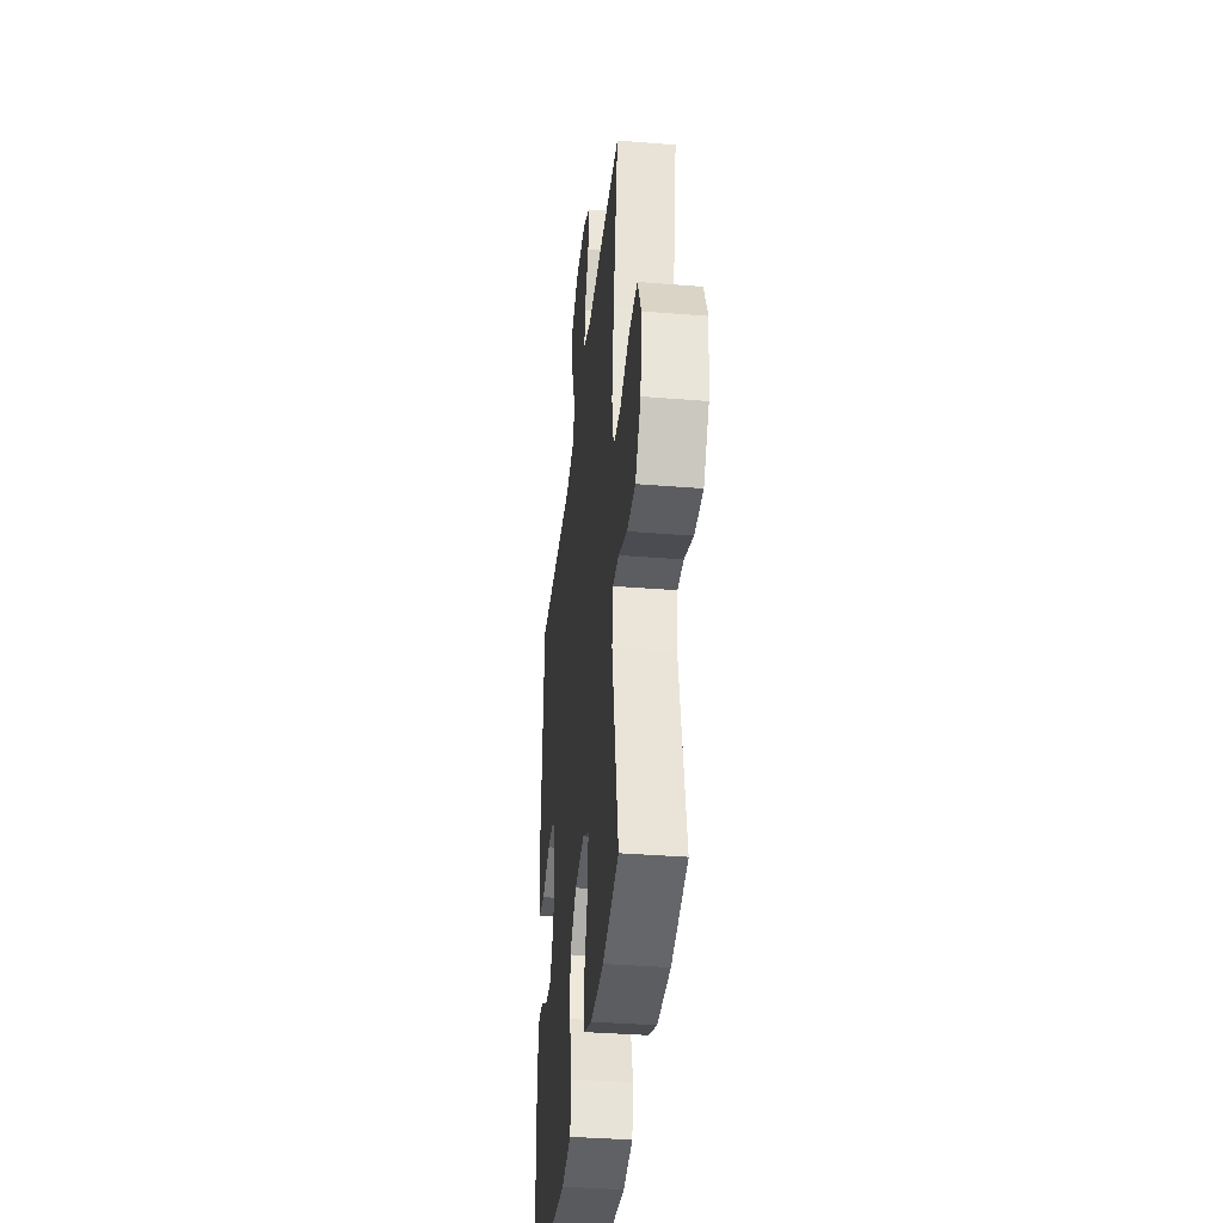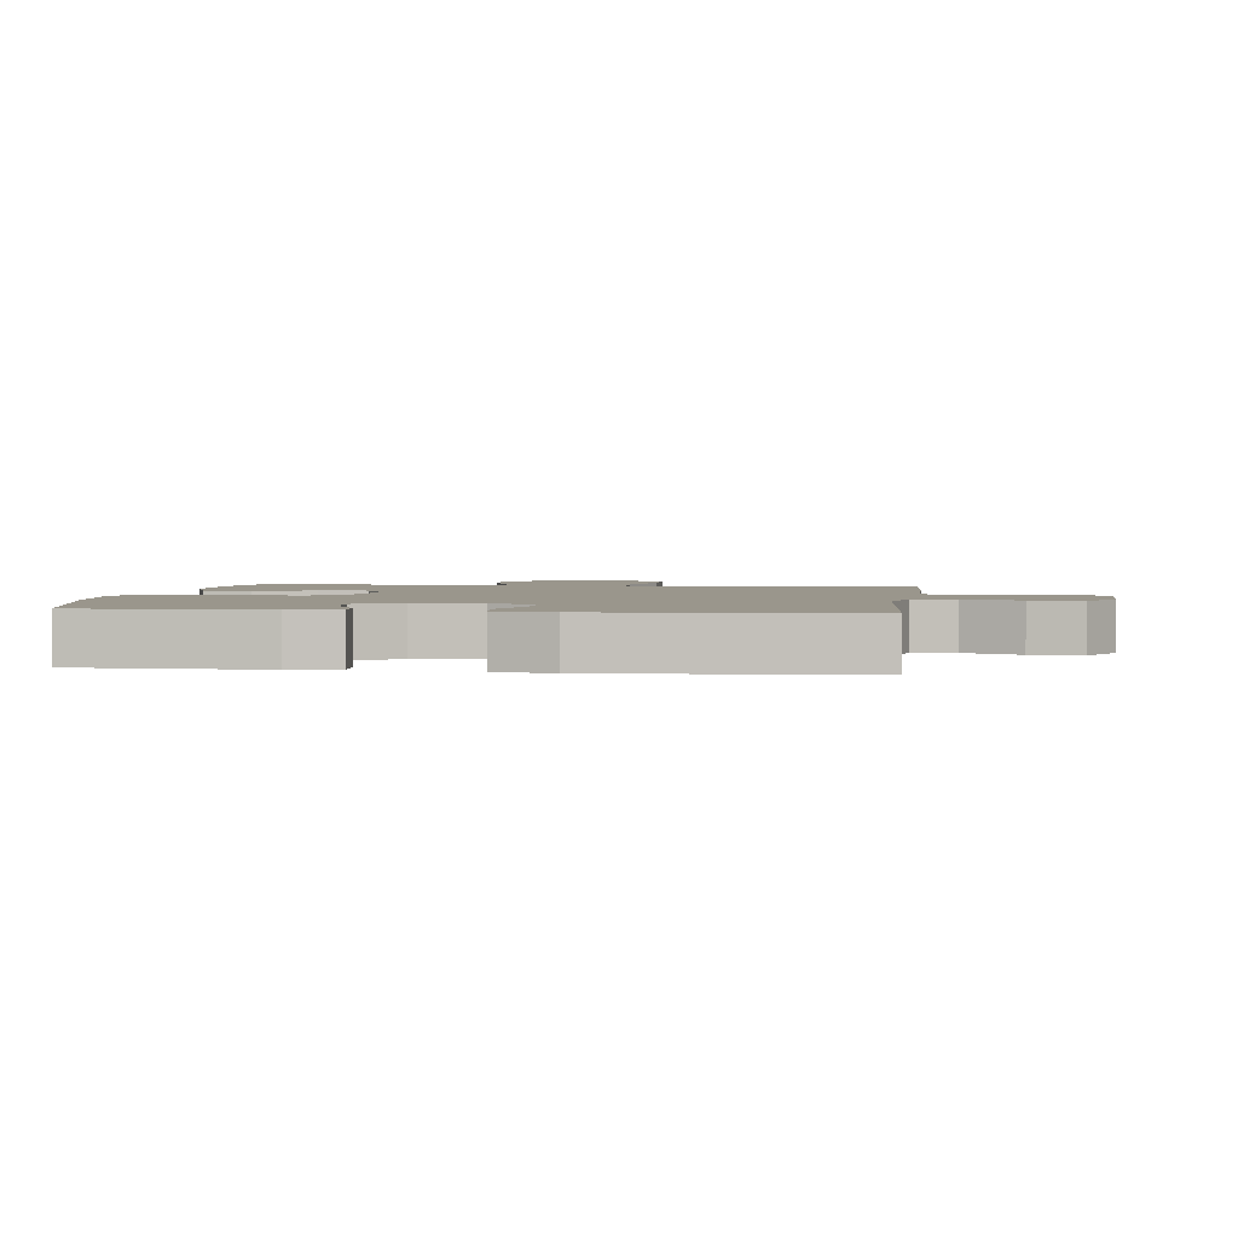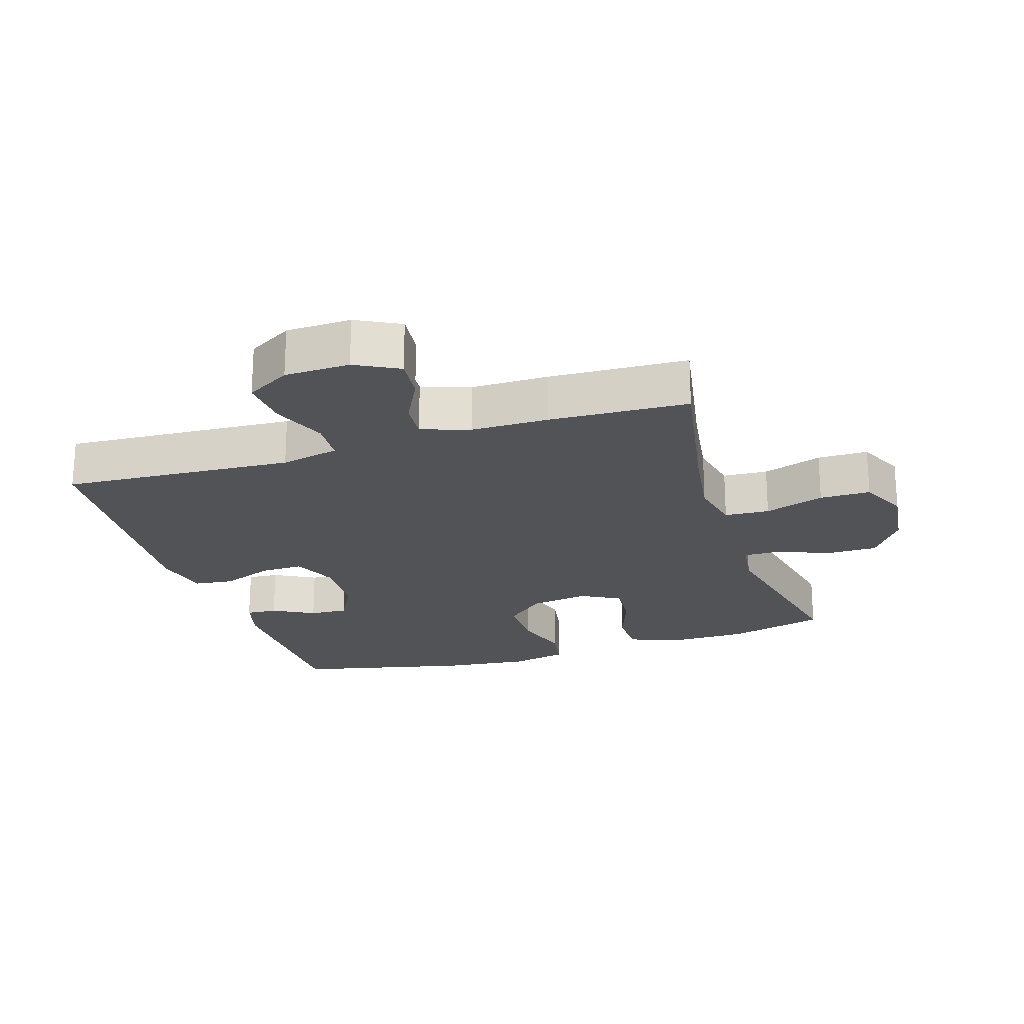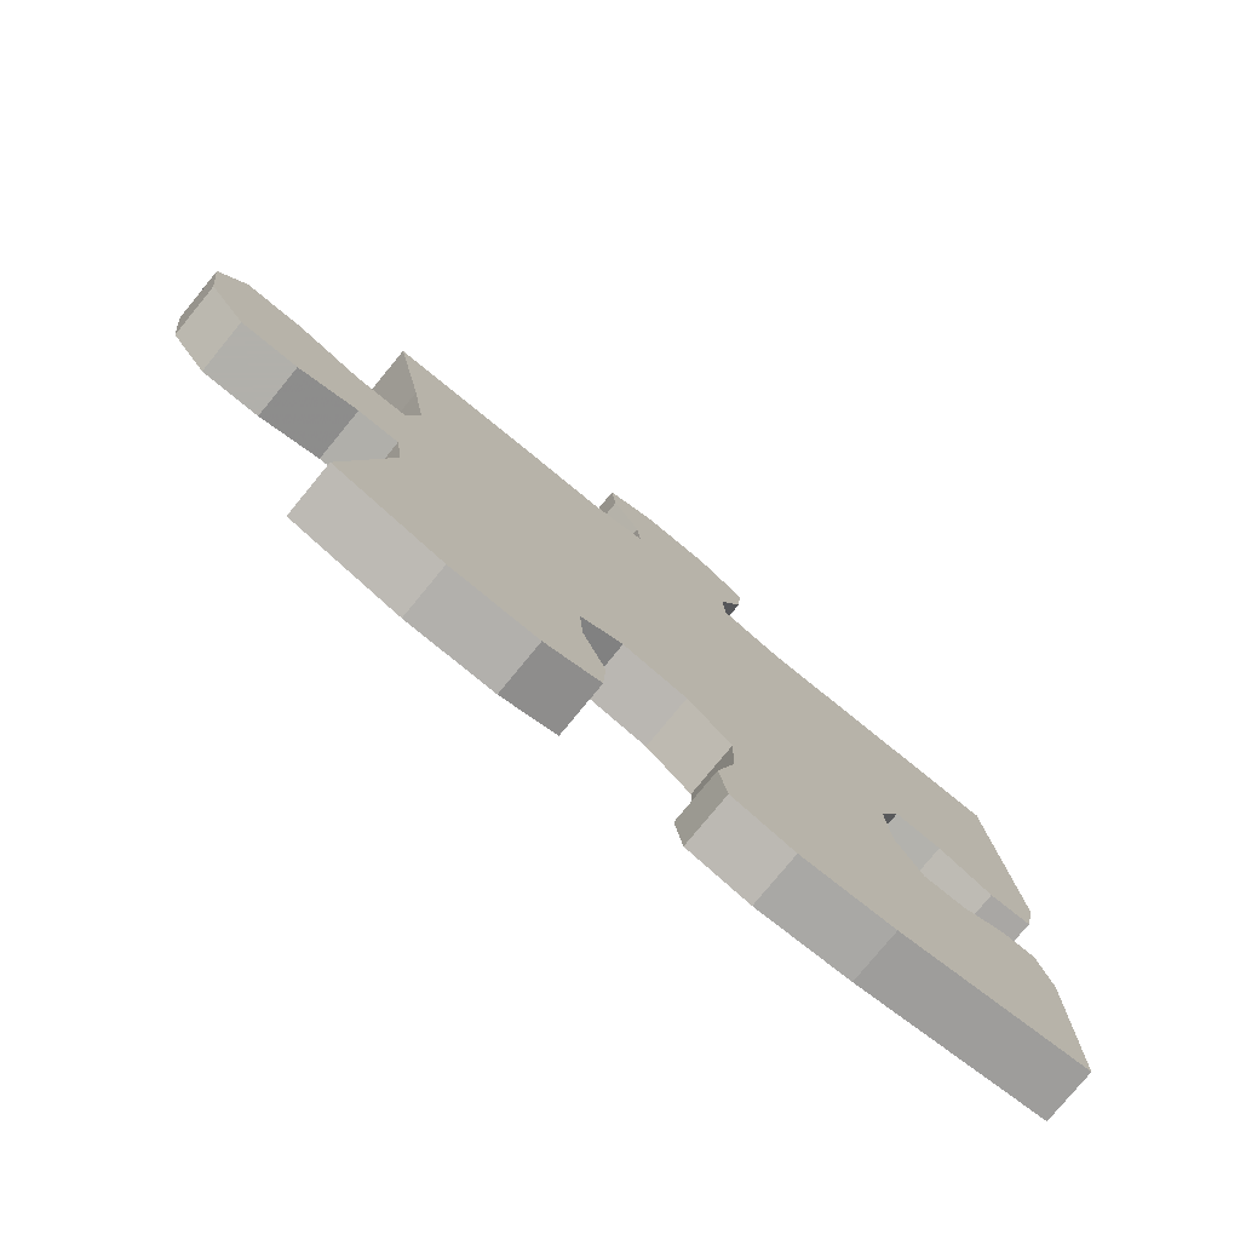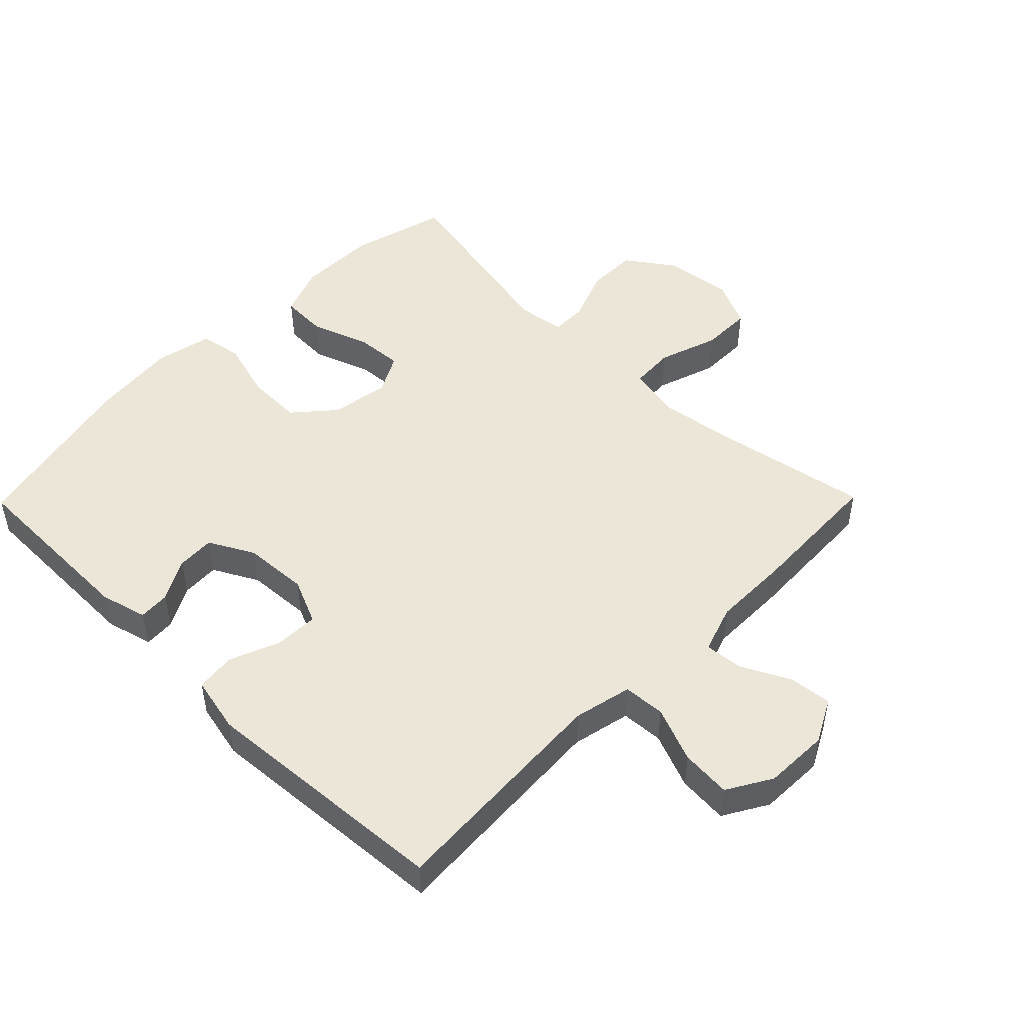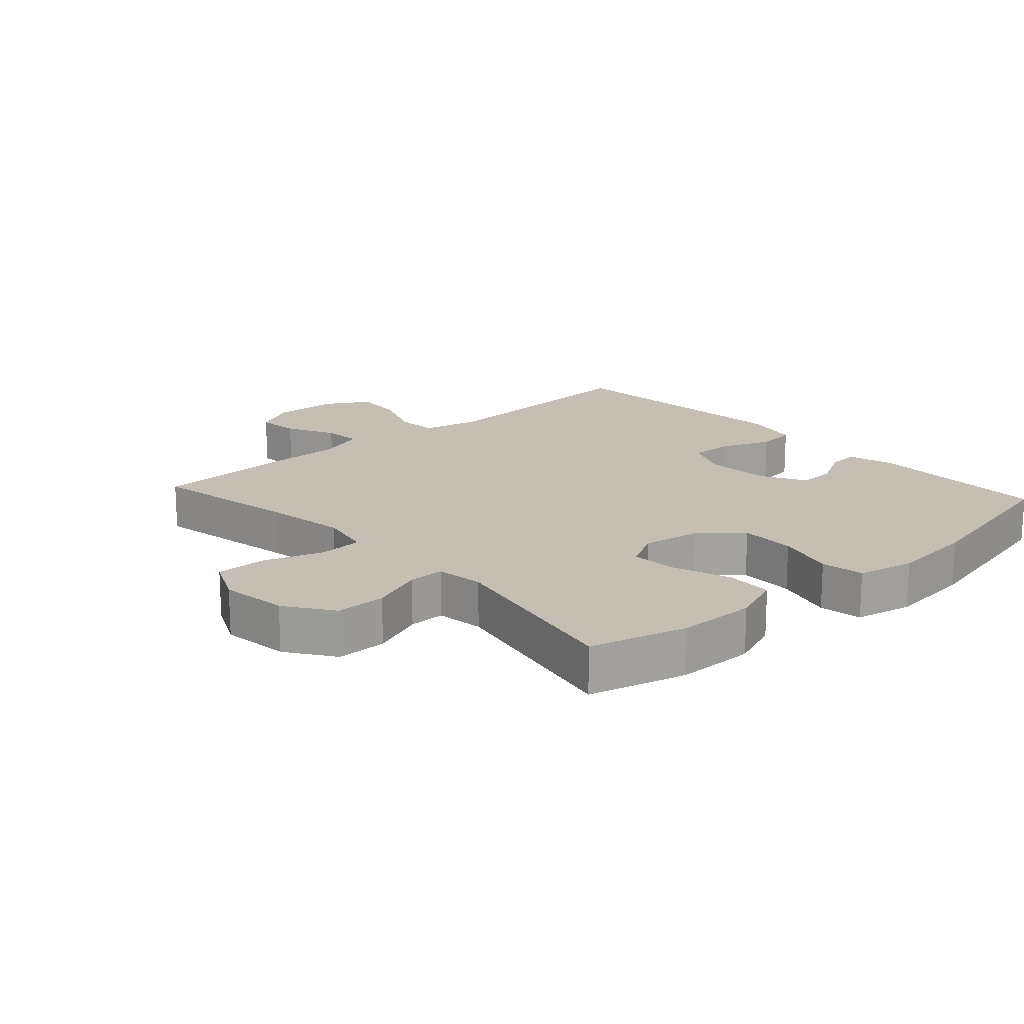
<metadata>
{"format":"obj","ext":"obj","renderer":"f3d","projection":"perspective","resolution":1024,"background":"white","views":[{"elev":-36.7,"azim":84.0,"up":"+Z"},{"elev":2.5,"azim":-82.4,"up":"+Y"},{"elev":-22.0,"azim":17.6,"up":"+Y"},{"elev":-78.5,"azim":140.6,"up":"+Z"},{"elev":48.9,"azim":-45.5,"up":"+Y"},{"elev":17.6,"azim":137.9,"up":"+Y"}]}
</metadata>
<code>
v 0.5 0.07 -0.5
v 0.35 0.07 -0.54
v 0.229 0.07 -0.541
v 0.151 0.07 -0.511
v 0.148 0.07 -0.439
v 0.18 0.07 -0.35
v 0.185 0.07 -0.277
v 0.125 0.07 -0.245
v 0.035 0.07 -0.259
v -0.027 0.07 -0.313
v -0.025 0.07 -0.399
v 0.001 0.07 -0.49
v -0.01 0.07 -0.556
v -0.098 0.07 -0.575
v -0.23 0.07 -0.561
v -0.5 0.07 -0.5
v -0.505 0.07 -0.219
v -0.486 0.07 -0.147
v -0.438 0.07 -0.15
v -0.374 0.07 -0.185
v -0.315 0.07 -0.188
v -0.278 0.07 -0.119
v -0.272 0.07 -0.019
v -0.303 0.07 0.051
v -0.37 0.07 0.049
v -0.448 0.07 0.018
v -0.509 0.07 0.025
v -0.528 0.07 0.112
v -0.5 0.07 0.5
v -0.145 0.07 0.479
v -0.055 0.07 0.499
v -0.051 0.07 0.564
v -0.085 0.07 0.649
v -0.091 0.07 0.726
v -0.023 0.07 0.766
v 0.077 0.07 0.769
v 0.144 0.07 0.734
v 0.137 0.07 0.668
v 0.099 0.07 0.593
v 0.094 0.07 0.534
v 0.168 0.07 0.509
v 0.287 0.07 0.509
v 0.5 0.07 0.5
v 0.458 0.07 0.27
v 0.439 0.07 0.143
v 0.456 0.07 0.061
v 0.525 0.07 0.057
v 0.617 0.07 0.088
v 0.695 0.07 0.088
v 0.729 0.07 0.015
v 0.716 0.07 -0.09
v 0.665 0.07 -0.163
v 0.587 0.07 -0.163
v 0.505 0.07 -0.131
v 0.449 0.07 -0.13
v 0.439 0.07 -0.204
v 0.5 0 -0.5
v 0.35 0 -0.54
v 0.229 0 -0.541
v 0.151 0 -0.511
v 0.148 0 -0.439
v 0.18 0 -0.35
v 0.185 0 -0.277
v 0.125 0 -0.245
v 0.035 0 -0.259
v -0.027 0 -0.313
v -0.025 0 -0.399
v 0.001 0 -0.49
v -0.01 0 -0.556
v -0.098 0 -0.575
v -0.23 0 -0.561
v -0.5 0 -0.5
v -0.505 0 -0.219
v -0.486 0 -0.147
v -0.438 0 -0.15
v -0.374 0 -0.185
v -0.315 0 -0.188
v -0.278 0 -0.119
v -0.272 0 -0.019
v -0.303 0 0.051
v -0.37 0 0.049
v -0.448 0 0.018
v -0.509 0 0.025
v -0.528 0 0.112
v -0.5 0 0.5
v -0.145 0 0.479
v -0.055 0 0.499
v -0.051 0 0.564
v -0.085 0 0.649
v -0.091 0 0.726
v -0.023 0 0.766
v 0.077 0 0.769
v 0.144 0 0.734
v 0.137 0 0.668
v 0.099 0 0.593
v 0.094 0 0.534
v 0.168 0 0.509
v 0.287 0 0.509
v 0.5 0 0.5
v 0.458 0 0.27
v 0.439 0 0.143
v 0.456 0 0.061
v 0.525 0 0.057
v 0.617 0 0.088
v 0.695 0 0.088
v 0.729 0 0.015
v 0.716 0 -0.09
v 0.665 0 -0.163
v 0.587 0 -0.163
v 0.505 0 -0.131
v 0.449 0 -0.13
v 0.439 0 -0.204
f 52 53 54
f 51 52 54
f 50 51 54
f 49 50 54
f 48 49 54
f 47 48 54
f 46 47 54 55
f 45 46 55 56
f 41 42 43 44
f 40 41 44 45
f 37 38 39
f 36 37 39
f 35 36 39
f 34 35 39
f 33 34 39
f 32 33 39
f 31 32 39 40
f 28 29 30
f 27 28 30
f 26 27 30
f 25 26 30
f 24 25 30 31
f 40 45 56
f 31 40 56
f 24 31 56
f 23 24 56
f 18 19 20
f 17 18 20
f 16 17 20
f 15 16 20
f 14 15 20
f 13 14 20
f 12 13 20
f 11 12 20
f 10 11 20 21
f 9 10 21 22
f 4 5 6
f 3 4 6
f 2 3 6
f 1 2 6
f 56 1 6
f 56 6 7
f 23 56 7 8
f 8 9 22 23
f 110 109 108
f 110 108 107
f 110 107 106
f 110 106 105
f 110 105 104
f 110 104 103
f 111 110 103 102
f 112 111 102 101
f 100 99 98 97
f 101 100 97 96
f 95 94 93
f 95 93 92
f 95 92 91
f 95 91 90
f 95 90 89
f 95 89 88
f 96 95 88 87
f 86 85 84
f 86 84 83
f 86 83 82
f 86 82 81
f 87 86 81 80
f 112 101 96
f 112 96 87
f 112 87 80
f 112 80 79
f 76 75 74
f 76 74 73
f 76 73 72
f 76 72 71
f 76 71 70
f 76 70 69
f 76 69 68
f 76 68 67
f 77 76 67 66
f 78 77 66 65
f 62 61 60
f 62 60 59
f 62 59 58
f 62 58 57
f 62 57 112
f 63 62 112
f 64 63 112 79
f 79 78 65 64
f 1 57 58 2
f 2 58 59 3
f 3 59 60 4
f 4 60 61 5
f 5 61 62 6
f 6 62 63 7
f 7 63 64 8
f 8 64 65 9
f 9 65 66 10
f 10 66 67 11
f 11 67 68 12
f 12 68 69 13
f 13 69 70 14
f 14 70 71 15
f 15 71 72 16
f 16 72 73 17
f 17 73 74 18
f 18 74 75 19
f 19 75 76 20
f 20 76 77 21
f 21 77 78 22
f 22 78 79 23
f 23 79 80 24
f 24 80 81 25
f 25 81 82 26
f 26 82 83 27
f 27 83 84 28
f 28 84 85 29
f 29 85 86 30
f 30 86 87 31
f 31 87 88 32
f 32 88 89 33
f 33 89 90 34
f 34 90 91 35
f 35 91 92 36
f 36 92 93 37
f 37 93 94 38
f 38 94 95 39
f 39 95 96 40
f 40 96 97 41
f 41 97 98 42
f 42 98 99 43
f 43 99 100 44
f 44 100 101 45
f 45 101 102 46
f 46 102 103 47
f 47 103 104 48
f 48 104 105 49
f 49 105 106 50
f 50 106 107 51
f 51 107 108 52
f 52 108 109 53
f 53 109 110 54
f 54 110 111 55
f 55 111 112 56
f 56 112 57 1

</code>
